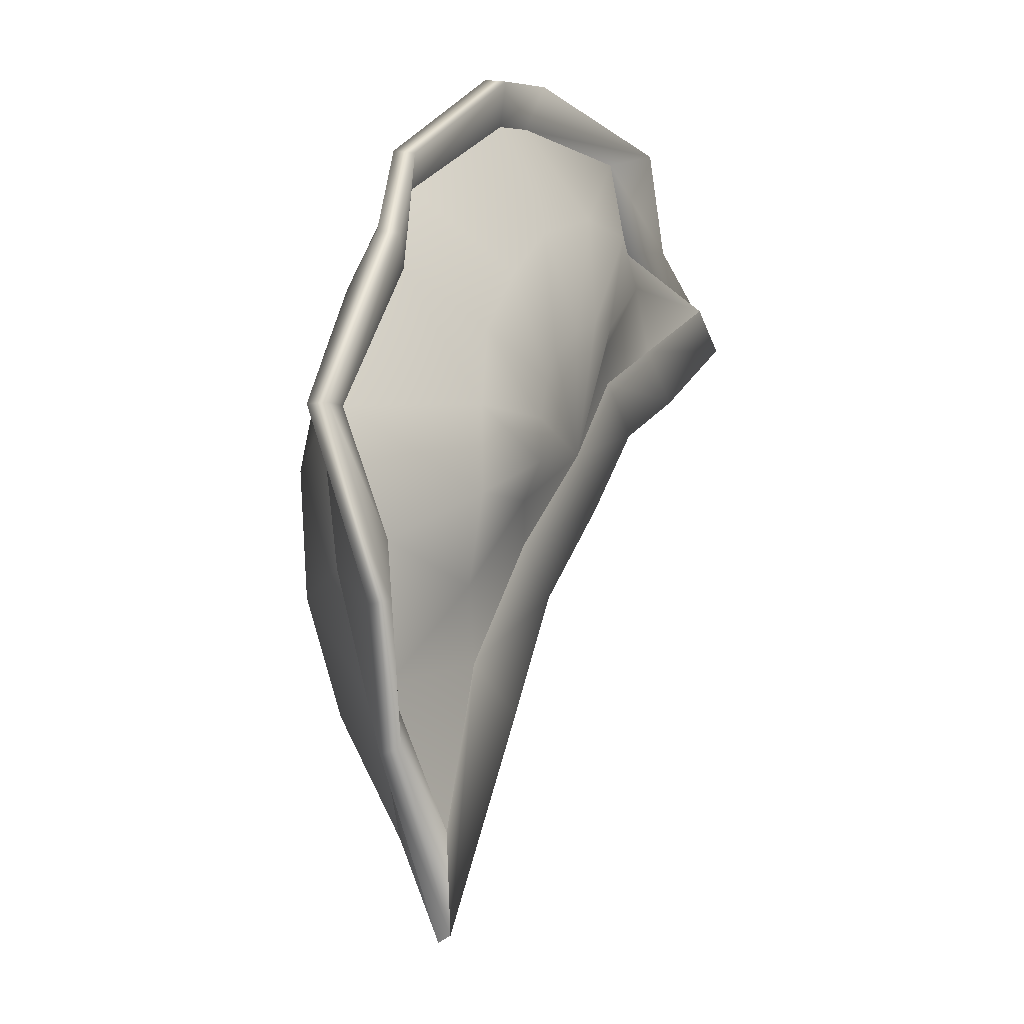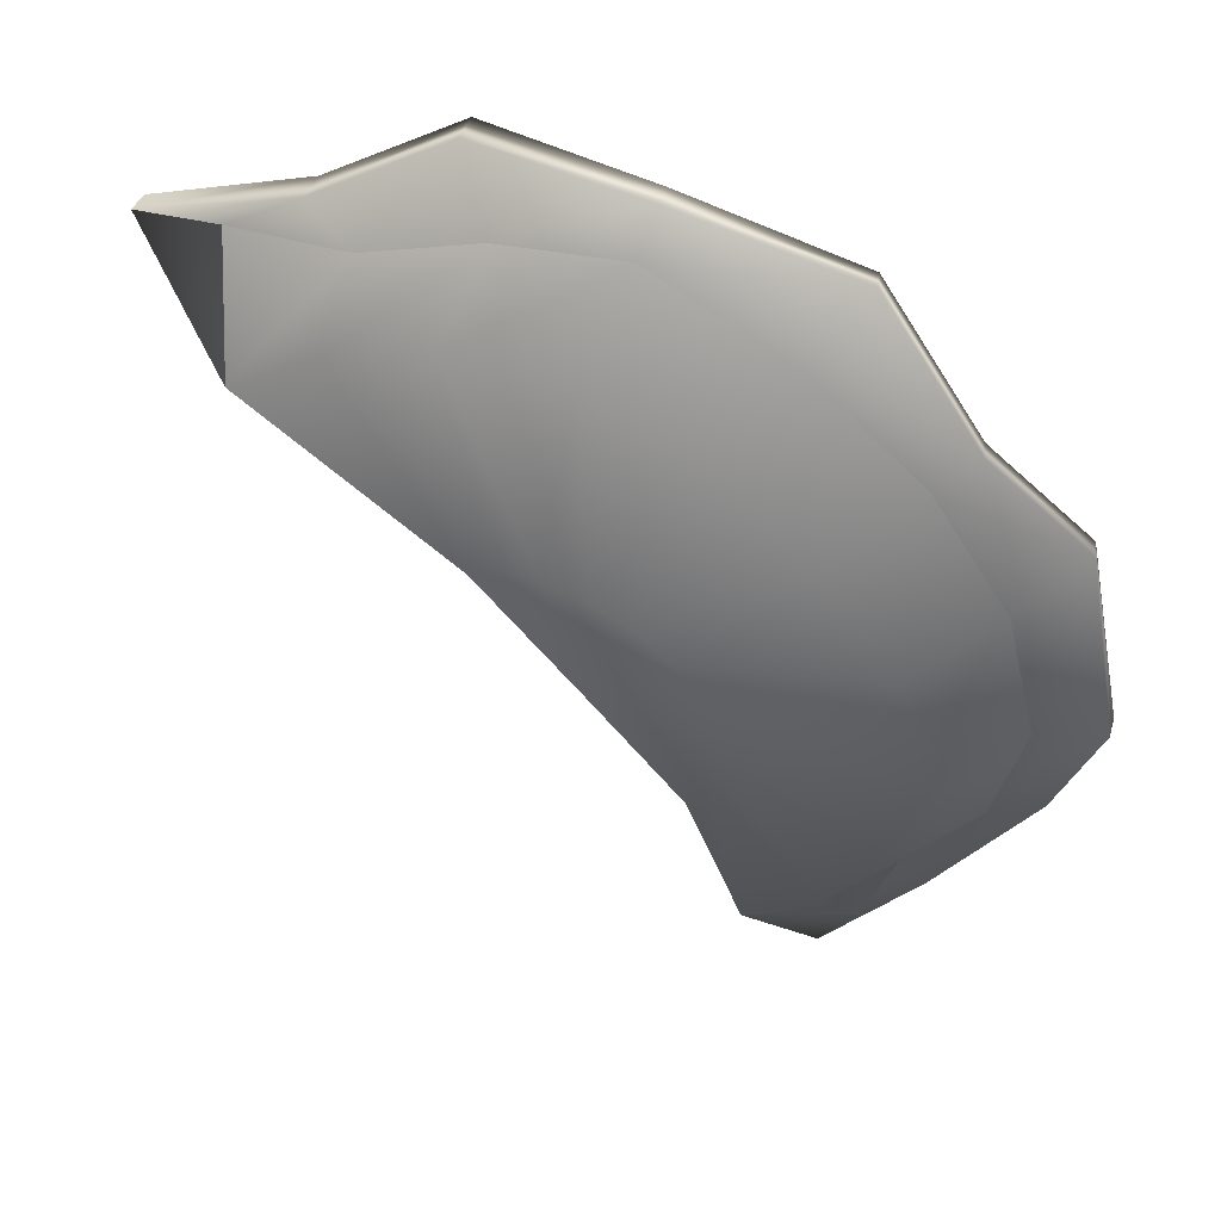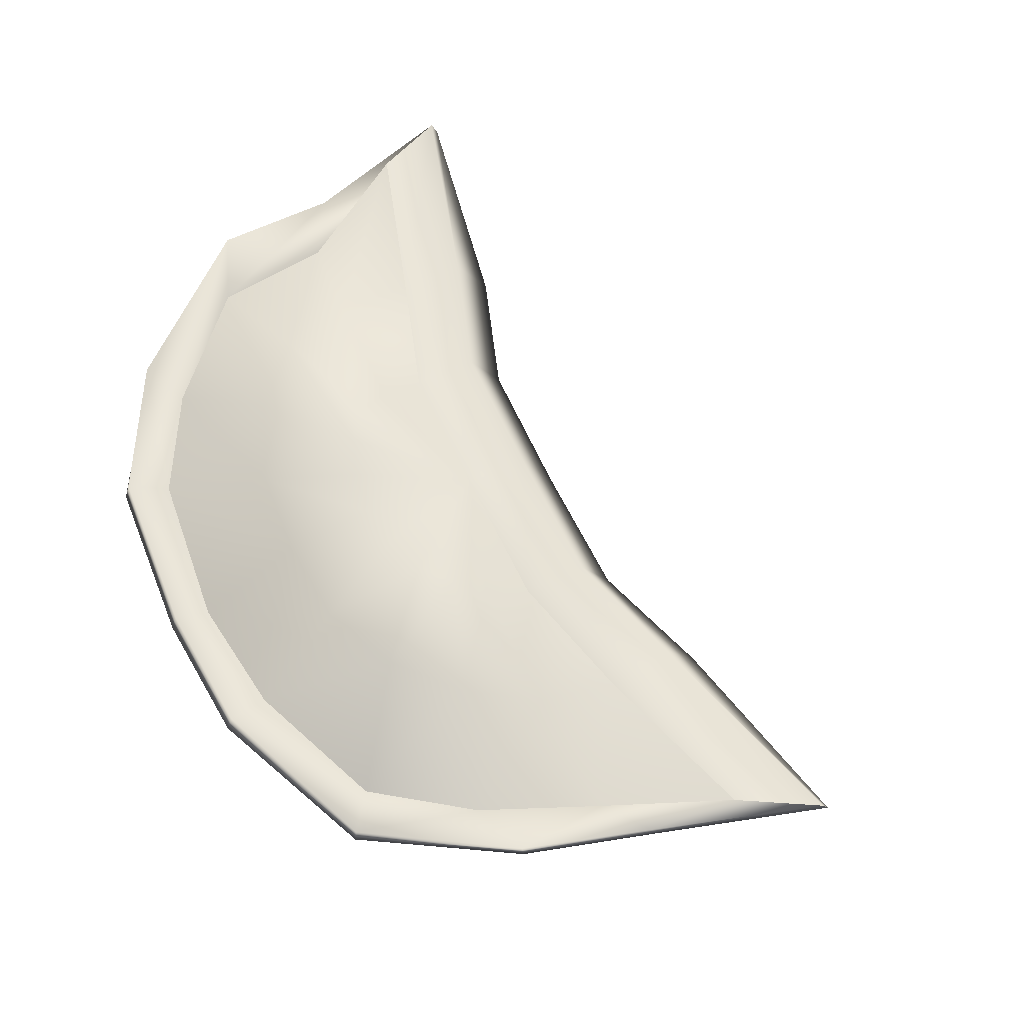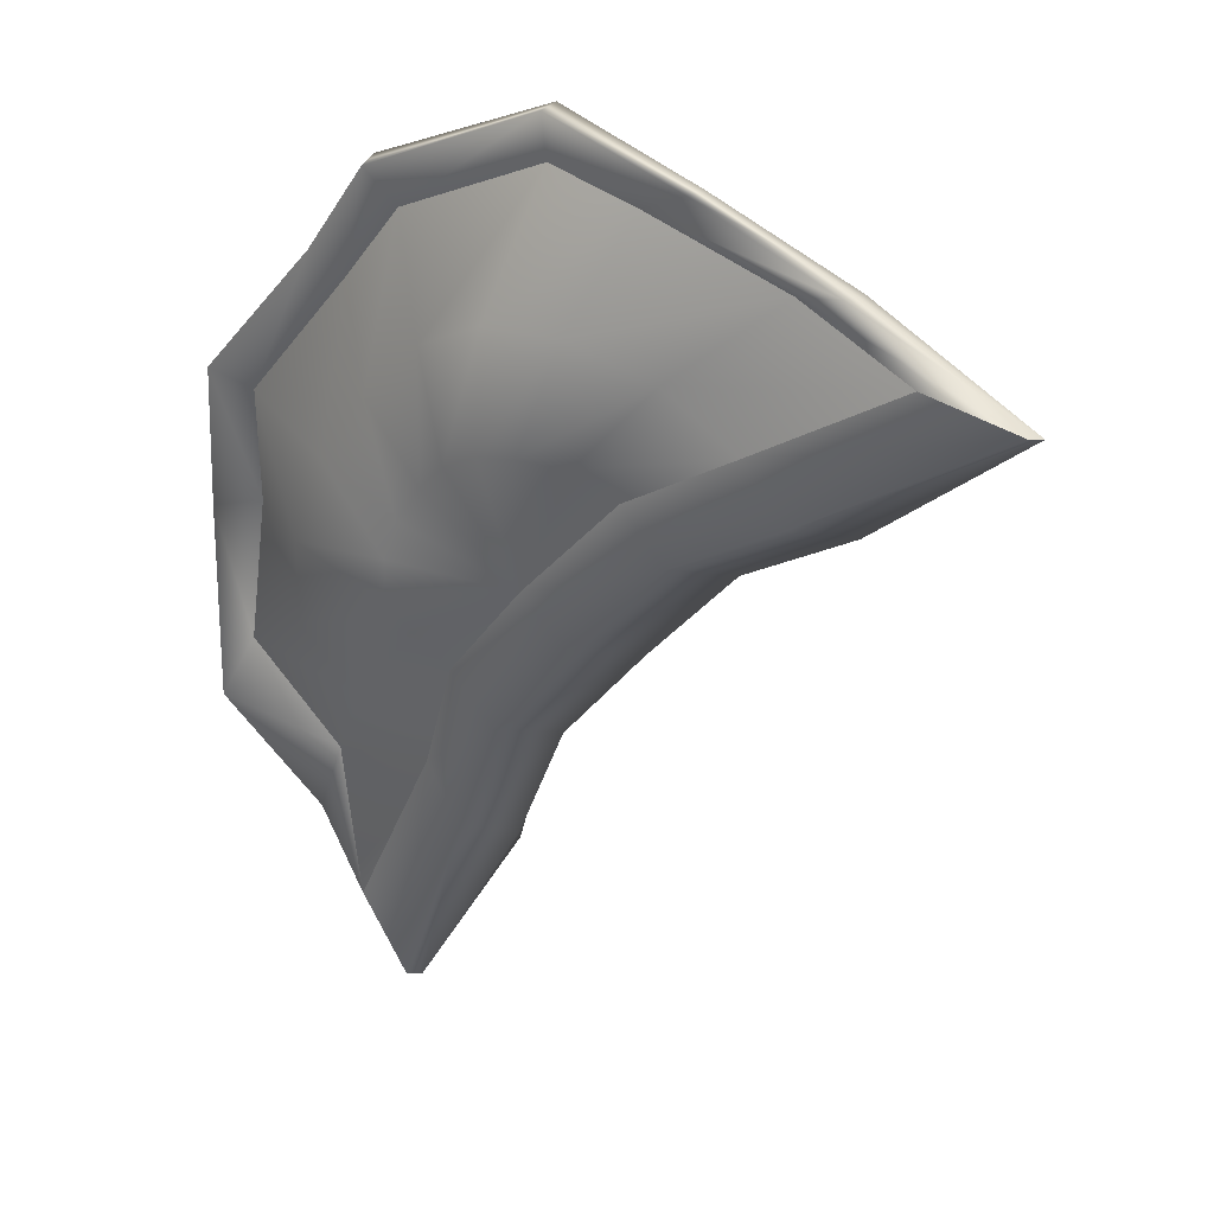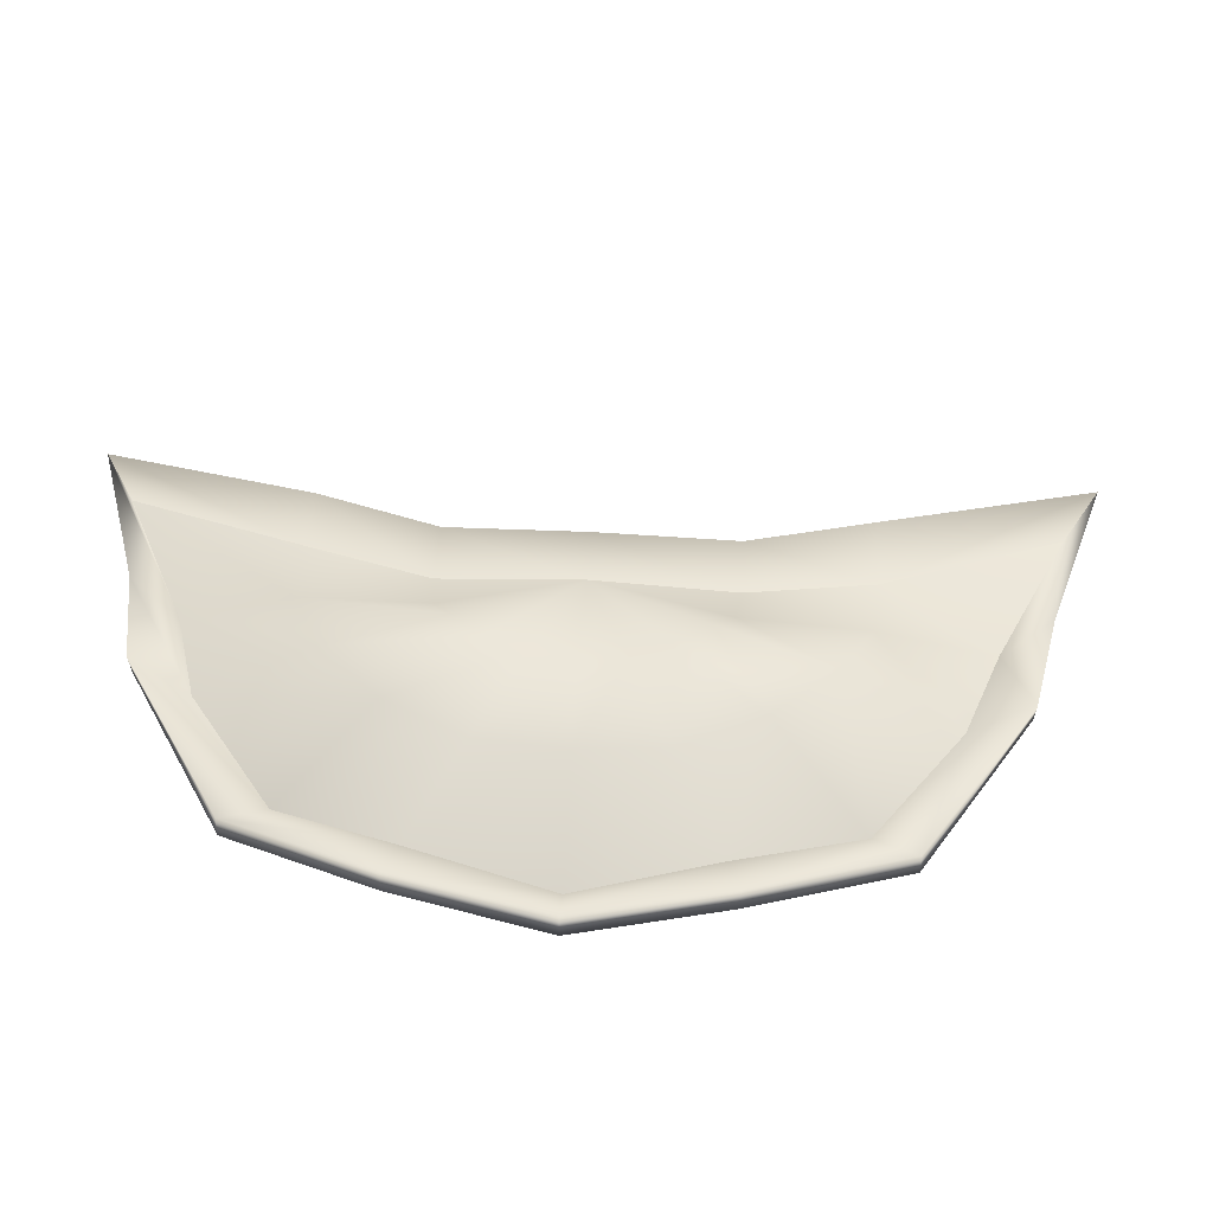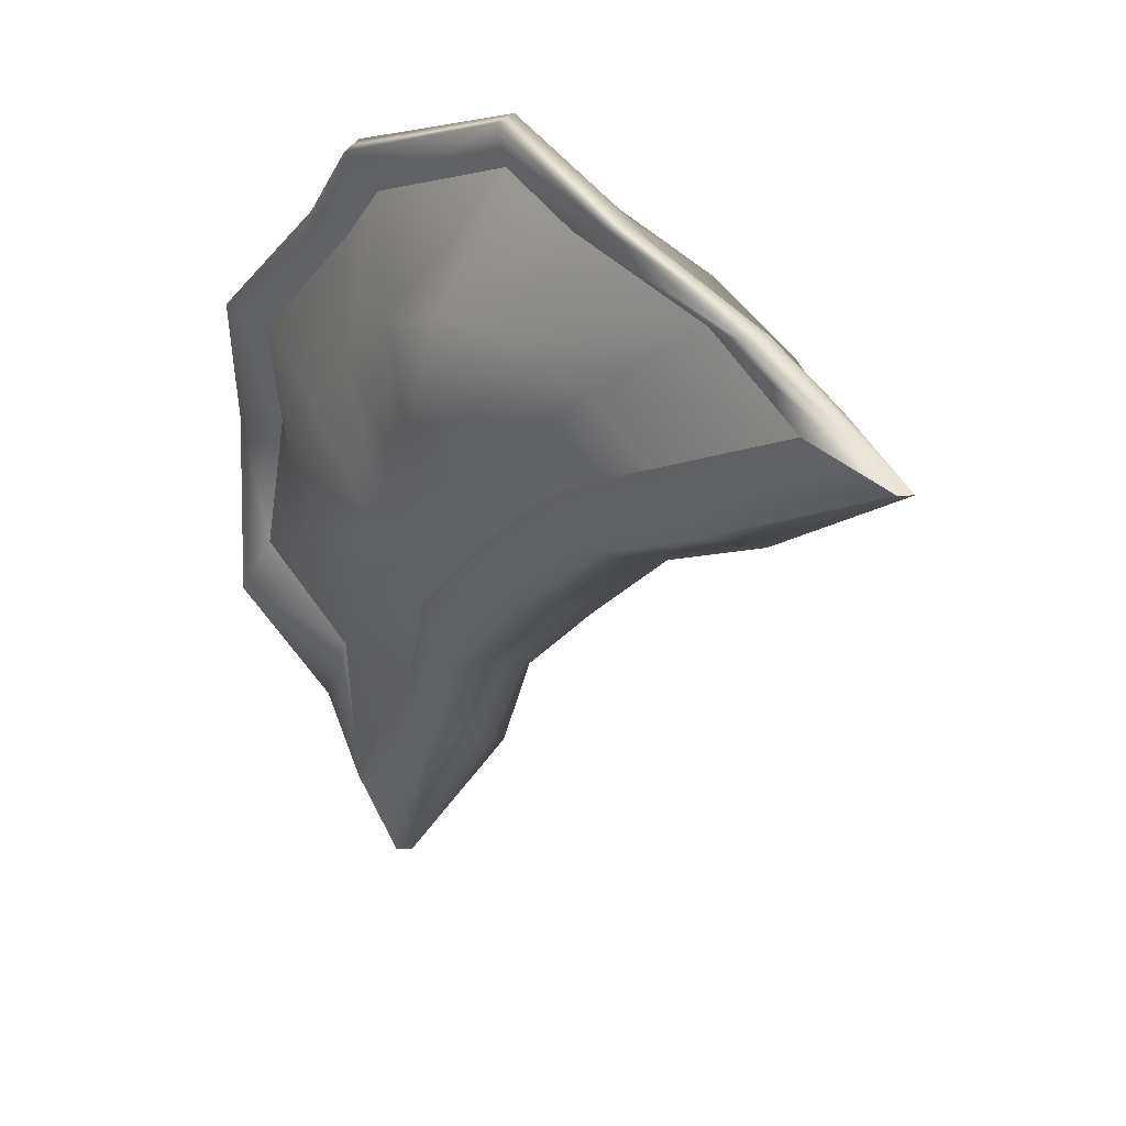
<metadata>
{"format":"obj","ext":"obj","renderer":"f3d","projection":"perspective","resolution":1024,"background":"white","views":[{"elev":-15.2,"azim":118.0,"up":"+Z"},{"elev":50.8,"azim":21.0,"up":"+Z"},{"elev":62.8,"azim":113.7,"up":"+Y"},{"elev":27.6,"azim":-141.1,"up":"+Z"},{"elev":48.3,"azim":52.5,"up":"+Y"},{"elev":33.9,"azim":-132.4,"up":"+Z"}]}
</metadata>
<code>
g default
v -0.202 -0.1195 0.08799
v -0.1712 -0.1195 0.1058
v -0.1378 -0.1195 0.1072
v -0.09773 -0.1195 0.09857
v -0.05751 -0.1195 0.07873
v -0.02355 -0.1195 0.04749
v 0.003781 -0.1195 0.01047
v 0.01979 -0.1195 -0.03045
v 0.02357 -0.1195 -0.07071
v 0.01371 -0.1195 -0.1069
v -0.008131 -0.1195 -0.135
v -0.4399 -0.06082 0.161
v -0.3501 -0.06082 0.2303
v -0.247 -0.06082 0.2712
v -0.1284 -0.06082 0.2713
v -0.01363 -0.06082 0.2225
v 0.08076 -0.06082 0.1384
v 0.1516 -0.06082 0.03366
v 0.185 -0.06082 -0.08657
v 0.1689 -0.06082 -0.2058
v 0.1057 -0.06082 -0.3073
v 0.02776 -0.05327 -0.3835
v -0.4685 0.0168 0.2656
v -0.3465 0.007517 0.2839
v -0.2286 0.009176 0.3336
v -0.1054 0.006896 0.3571
v 0.03368 0.00926 0.2858
v 0.1421 0.00931 0.1918
v 0.2199 0.009227 0.0711
v 0.2553 0.006896 -0.06766
v 0.2283 0.0092 -0.1985
v 0.1563 0.00747 -0.3129
v 0.1248 0.01681 -0.4291
v -0.5637 0.03342 0.2366
v -0.3978 0.0286 0.3081
v -0.2771 0.06999 0.3749
v -0.09606 0.03059 0.3995
v 0.06809 0.07175 0.3325
v 0.1769 0.03128 0.2221
v 0.2713 0.07175 0.09907
v 0.317 0.03054 -0.07136
v 0.2718 0.06985 -0.2466
v 0.1814 0.0286 -0.3618
v 0.08242 0.03352 -0.5198
v -0.5587 0.04969 0.2409
v -0.3956 0.05453 0.3105
v -0.2762 0.09424 0.3774
v -0.09802 0.05258 0.3978
v 0.06312 0.09236 0.3282
v 0.1716 0.05184 0.2175
v 0.2662 0.09236 0.09462
v 0.3153 0.05253 -0.0729
v 0.274 0.09411 -0.2463
v 0.1884 0.05453 -0.3574
v 0.08851 0.04959 -0.5145
v -0.4715 0.06646 0.2612
v -0.3371 0.03496 0.2932
v -0.2152 0.07393 0.3478
v -0.08921 0.03522 0.3485
v 0.04071 0.07388 0.292
v 0.1446 0.03281 0.1939
v 0.227 0.07385 0.07724
v 0.2651 0.03522 -0.05946
v 0.2484 0.07389 -0.1842
v 0.1786 0.03507 -0.2972
v 0.1265 0.06646 -0.4267
v -0.3147 0.07032 0.1622
v -0.2472 0.08849 0.2118
v -0.1662 0.1121 0.2382
v -0.08142 0.1118 0.2285
v -0.001945 0.102 0.188
v 0.06344 0.1017 0.1233
v 0.1181 0.102 0.04923
v 0.1463 0.1118 -0.03598
v 0.1454 0.1124 -0.1204
v 0.1088 0.07848 -0.1969
v 0.05005 0.05157 -0.2572
v -0.1981 0.07617 0.09038
v -0.1592 0.09264 0.1156
v -0.1206 0.1166 0.1221
v -0.07971 0.1195 0.1143
v -0.04096 0.1178 0.09315
v -0.007521 0.1112 0.06145
v 0.01878 0.1139 0.02354
v 0.03356 0.1151 -0.01846
v 0.03414 0.1152 -0.06142
v 0.02548 0.0926 -0.09628
v -0.004788 0.07639 -0.1313
v -0.1044 -0.1195 -0.02291
v -0.09897 0.08832 -0.01821
v -0.002338 0.06803 -0.2989
v -0.02936 0.01398 -0.3224
v -0.0553 0.07716 -0.1743
v -0.08196 0.01174 -0.1975
v -0.1492 0.08367 -0.06198
v -0.1761 0.01237 -0.0854
v -0.2476 0.0778 0.04633
v -0.2741 0.01201 0.02321
v -0.3637 0.07375 0.1158
v -0.3906 0.009381 0.09237
g pCylinder1
f 1 2 13 12
f 2 3 14 13
f 3 4 15 14
f 4 5 16 15
f 5 6 17 16
f 6 7 18 17
f 7 8 19 18
f 8 9 20 19
f 9 10 21 20
f 10 11 22 21
f 12 13 24 23
f 13 14 25 24
f 14 15 26 25
f 15 16 27 26
f 16 17 28 27
f 17 18 29 28
f 18 19 30 29
f 19 20 31 30
f 20 21 32 31
f 21 22 33 32
f 23 24 35 34
f 24 25 36 35
f 25 26 37 36
f 26 27 38 37
f 27 28 39 38
f 28 29 40 39
f 29 30 41 40
f 30 31 42 41
f 31 32 43 42
f 32 33 44 43
f 34 35 46 45
f 35 36 47 46
f 36 37 48 47
f 37 38 49 48
f 38 39 50 49
f 39 40 51 50
f 40 41 52 51
f 41 42 53 52
f 42 43 54 53
f 43 44 55 54
f 45 46 57 56
f 46 47 58 57
f 47 48 59 58
f 48 49 60 59
f 49 50 61 60
f 50 51 62 61
f 51 52 63 62
f 52 53 64 63
f 53 54 65 64
f 54 55 66 65
f 56 57 68 67
f 57 58 69 68
f 58 59 70 69
f 59 60 71 70
f 60 61 72 71
f 61 62 73 72
f 62 63 74 73
f 63 64 75 74
f 64 65 76 75
f 65 66 77 76
f 67 68 79 78
f 68 69 80 79
f 69 70 81 80
f 70 71 82 81
f 71 72 83 82
f 72 73 84 83
f 73 74 85 84
f 74 75 86 85
f 75 76 87 86
f 76 77 88 87
f 2 1 89
f 3 2 89
f 4 3 89
f 5 4 89
f 6 5 89
f 7 6 89
f 8 7 89
f 9 8 89
f 10 9 89
f 11 10 89
f 78 79 90
f 79 80 90
f 80 81 90
f 81 82 90
f 82 83 90
f 83 84 90
f 84 85 90
f 85 86 90
f 86 87 90
f 87 88 90
f 67 99 45 56
f 12 23 34 100
f 99 100 34 45
f 55 91 77 66
f 44 92 91 55
f 22 92 44 33
f 77 91 93 88
f 91 92 94 93
f 11 94 92 22
f 88 93 95 90
f 93 94 96 95
f 89 96 94 11
f 90 95 97 78
f 95 96 98 97
f 1 98 96 89
f 78 97 99 67
f 97 98 100 99
f 12 100 98 1

</code>
